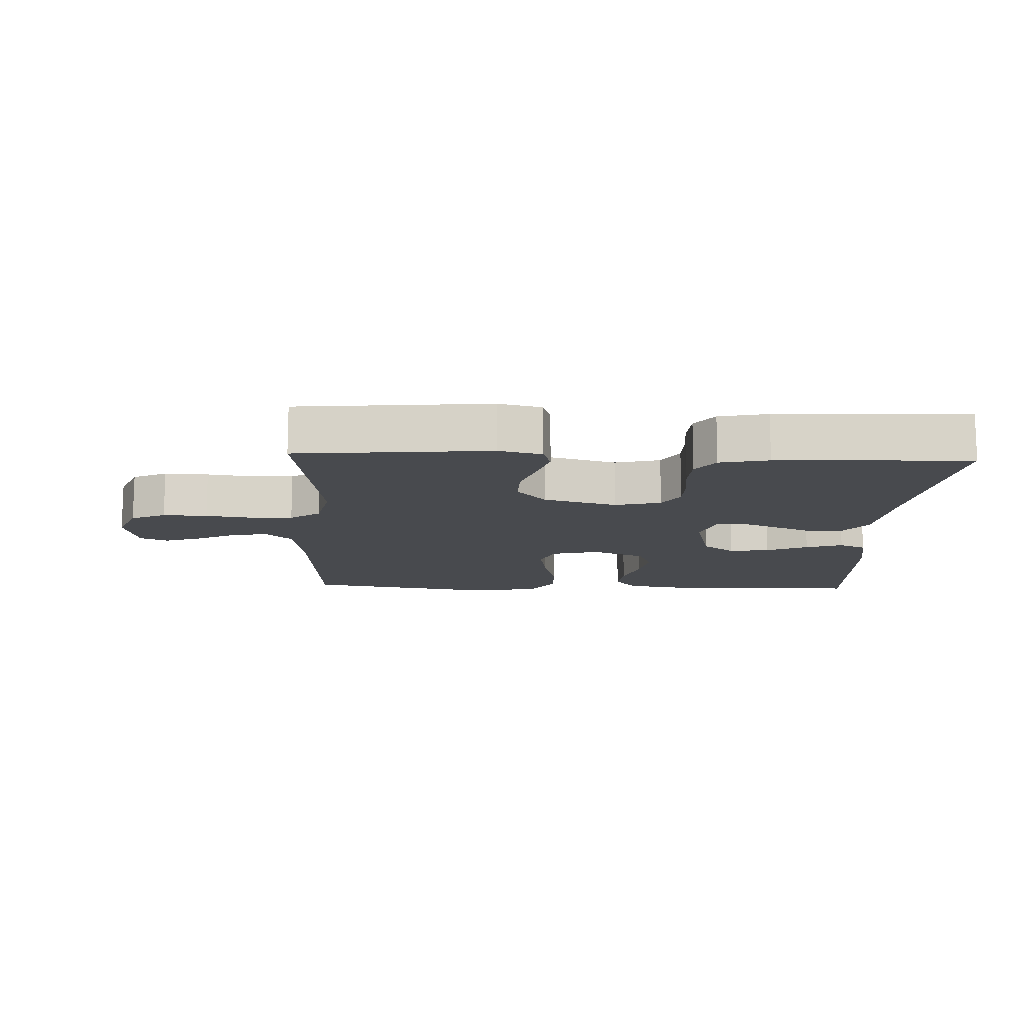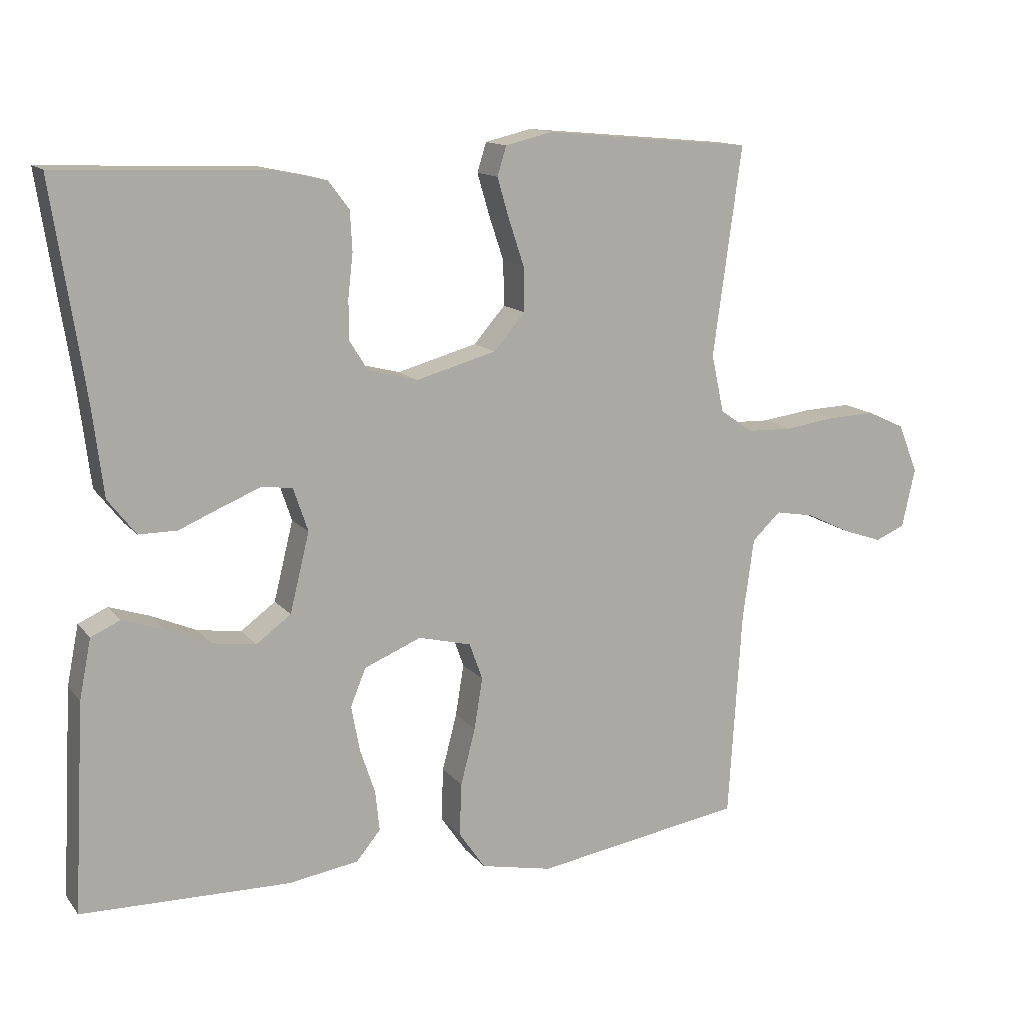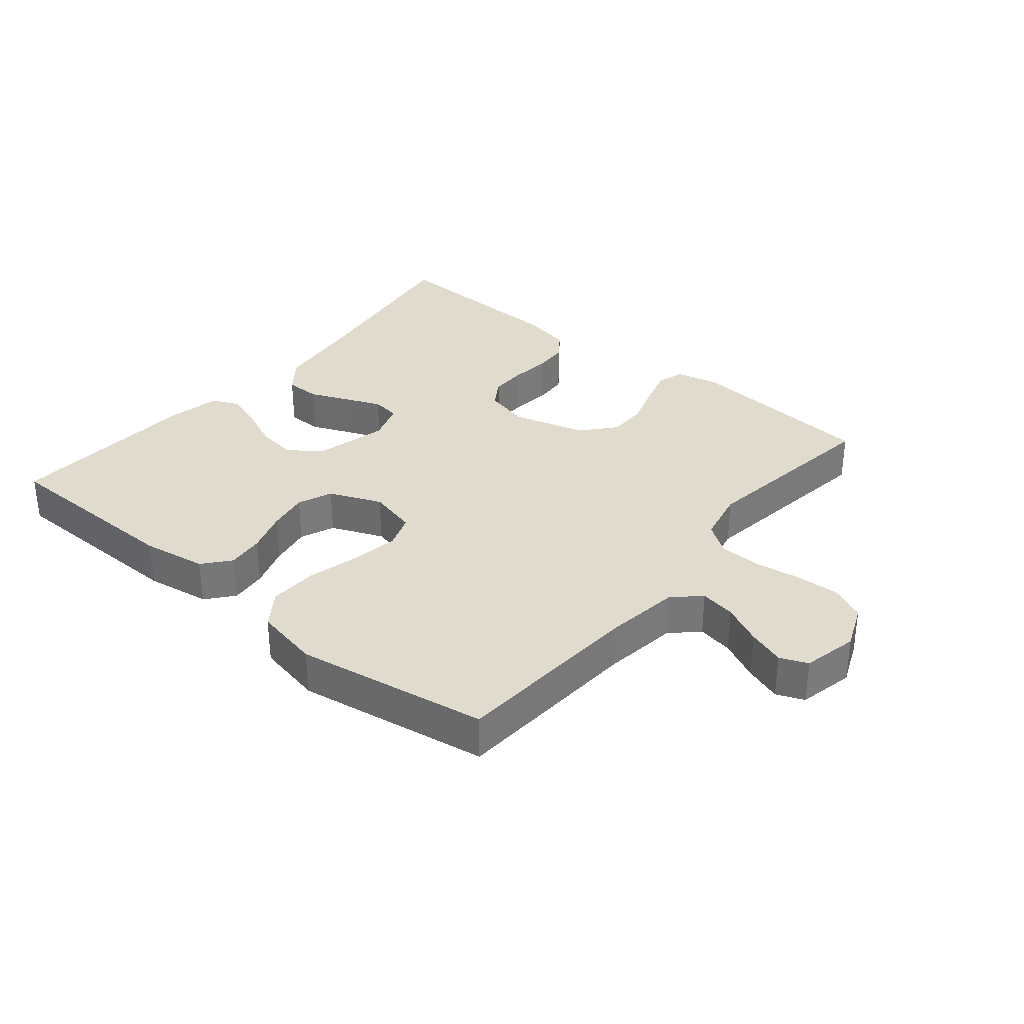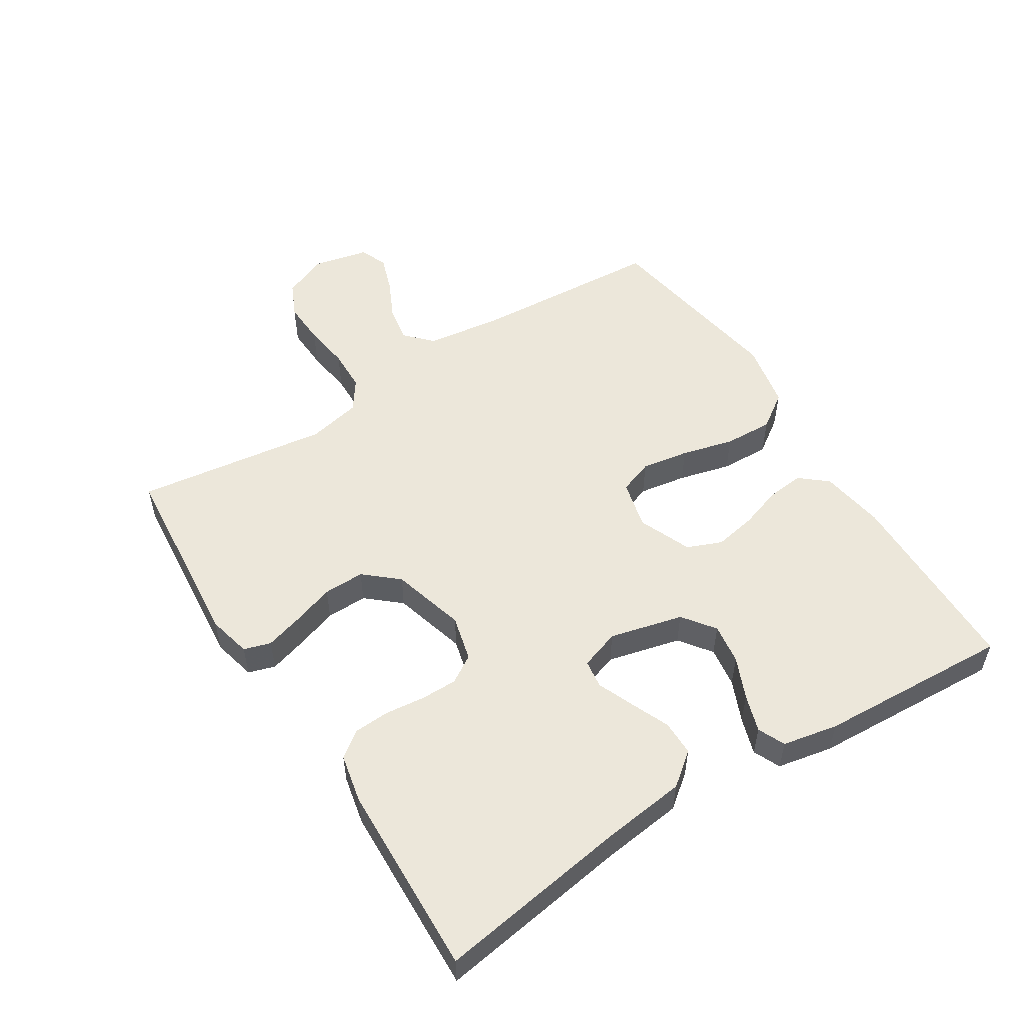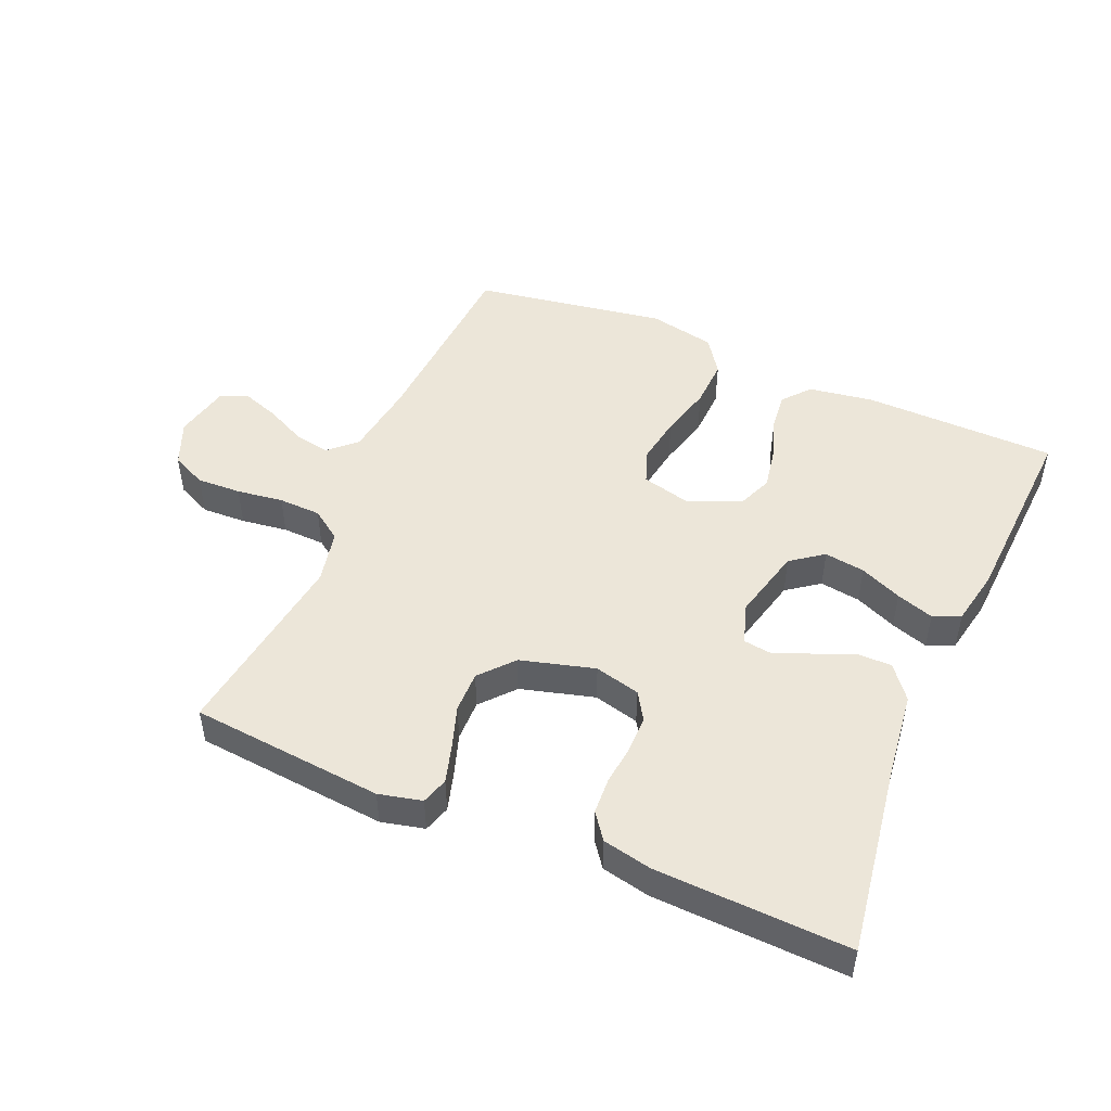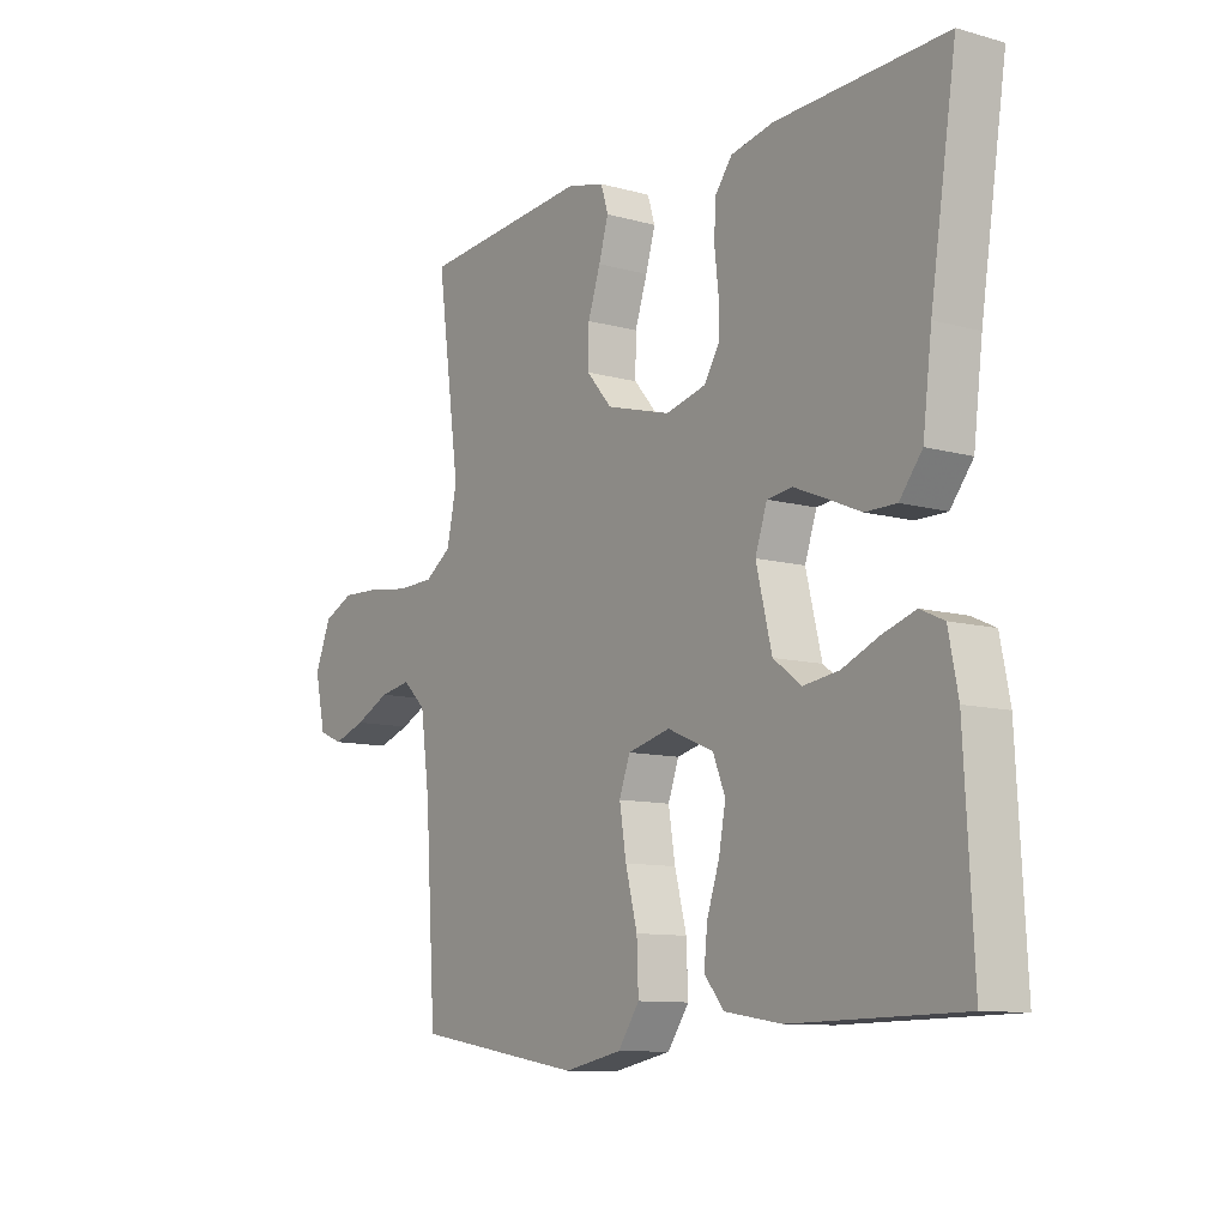
<metadata>
{"format":"obj","ext":"obj","renderer":"f3d","projection":"perspective","resolution":1024,"background":"white","views":[{"elev":-13.0,"azim":-2.3,"up":"+Y"},{"elev":13.3,"azim":156.2,"up":"+Z"},{"elev":33.3,"azim":-140.4,"up":"+Y"},{"elev":53.3,"azim":57.7,"up":"+Y"},{"elev":48.7,"azim":23.3,"up":"+Y"},{"elev":-10.2,"azim":54.7,"up":"+Z"}]}
</metadata>
<code>
v 0.5 0.07 0.5
v 0.454 0.07 0.2
v 0.438 0.07 0.07
v 0.398 0.07 0.019
v 0.343 0.07 0.019
v 0.282 0.07 0.045
v 0.226 0.07 0.068
v 0.182 0.07 0.062
v 0.161 0.07 0
v 0.189 0.07 -0.114
v 0.239 0.07 -0.151
v 0.302 0.07 -0.142
v 0.367 0.07 -0.114
v 0.425 0.07 -0.095
v 0.467 0.07 -0.114
v 0.484 0.07 -0.2
v 0.5 0.07 -0.5
v 0.2 0.07 -0.505
v 0.099 0.07 -0.489
v 0.064 0.07 -0.447
v 0.07 0.07 -0.389
v 0.092 0.07 -0.323
v 0.104 0.07 -0.258
v 0.082 0.07 -0.204
v 0 0.07 -0.17
v -0.076 0.07 -0.189
v -0.095 0.07 -0.242
v -0.083 0.07 -0.316
v -0.062 0.07 -0.397
v -0.059 0.07 -0.473
v -0.097 0.07 -0.528
v -0.2 0.07 -0.549
v -0.5 0.07 -0.5
v -0.519 0.07 -0.2
v -0.535 0.07 -0.083
v -0.576 0.07 -0.044
v -0.632 0.07 -0.054
v -0.694 0.07 -0.084
v -0.752 0.07 -0.104
v -0.795 0.07 -0.086
v -0.814 0.07 0
v -0.785 0.07 0.07
v -0.731 0.07 0.095
v -0.662 0.07 0.092
v -0.59 0.07 0.082
v -0.524 0.07 0.084
v -0.477 0.07 0.117
v -0.459 0.07 0.2
v -0.5 0.07 0.5
v -0.2 0.07 0.527
v -0.133 0.07 0.511
v -0.12 0.07 0.469
v -0.137 0.07 0.411
v -0.159 0.07 0.345
v -0.16 0.07 0.281
v -0.115 0.07 0.229
v 0 0.07 0.197
v 0.071 0.07 0.215
v 0.098 0.07 0.258
v 0.098 0.07 0.315
v 0.091 0.07 0.377
v 0.094 0.07 0.433
v 0.124 0.07 0.473
v 0.2 0.07 0.489
v 0.5 0 0.5
v 0.454 0 0.2
v 0.438 0 0.07
v 0.398 0 0.019
v 0.343 0 0.019
v 0.282 0 0.045
v 0.226 0 0.068
v 0.182 0 0.062
v 0.161 0 0
v 0.189 0 -0.114
v 0.239 0 -0.151
v 0.302 0 -0.142
v 0.367 0 -0.114
v 0.425 0 -0.095
v 0.467 0 -0.114
v 0.484 0 -0.2
v 0.5 0 -0.5
v 0.2 0 -0.505
v 0.099 0 -0.489
v 0.064 0 -0.447
v 0.07 0 -0.389
v 0.092 0 -0.323
v 0.104 0 -0.258
v 0.082 0 -0.204
v 0 0 -0.17
v -0.076 0 -0.189
v -0.095 0 -0.242
v -0.083 0 -0.316
v -0.062 0 -0.397
v -0.059 0 -0.473
v -0.097 0 -0.528
v -0.2 0 -0.549
v -0.5 0 -0.5
v -0.519 0 -0.2
v -0.535 0 -0.083
v -0.576 0 -0.044
v -0.632 0 -0.054
v -0.694 0 -0.084
v -0.752 0 -0.104
v -0.795 0 -0.086
v -0.814 0 0
v -0.785 0 0.07
v -0.731 0 0.095
v -0.662 0 0.092
v -0.59 0 0.082
v -0.524 0 0.084
v -0.477 0 0.117
v -0.459 0 0.2
v -0.5 0 0.5
v -0.2 0 0.527
v -0.133 0 0.511
v -0.12 0 0.469
v -0.137 0 0.411
v -0.159 0 0.345
v -0.16 0 0.281
v -0.115 0 0.229
v 0 0 0.197
v 0.071 0 0.215
v 0.098 0 0.258
v 0.098 0 0.315
v 0.091 0 0.377
v 0.094 0 0.433
v 0.124 0 0.473
v 0.2 0 0.489
f 63 64 1 2
f 60 61 62 63
f 59 60 63 2
f 58 59 2 3
f 57 58 3 4
f 56 57 4 5
f 51 52 53 54
f 49 50 51 54
f 48 49 54 55
f 47 48 55 56
f 42 43 44 45
f 42 45 46
f 41 42 46
f 40 41 46
f 37 38 39 40
f 37 40 46
f 36 37 46 47
f 31 32 33 34
f 31 34 35
f 28 29 30 31
f 27 28 31 35
f 26 27 35 36
f 19 20 21 22
f 19 22 23
f 18 19 23
f 17 18 23
f 16 17 23 24
f 12 13 14 15
f 12 15 16 24
f 56 5 6
f 56 6 7
f 47 56 7 8
f 25 26 36 47
f 25 47 8 9
f 24 25 9 10
f 11 12 24
f 10 11 24
f 66 65 128 127
f 127 126 125 124
f 66 127 124 123
f 67 66 123 122
f 68 67 122 121
f 69 68 121 120
f 118 117 116 115
f 118 115 114 113
f 119 118 113 112
f 120 119 112 111
f 109 108 107 106
f 110 109 106
f 110 106 105
f 110 105 104
f 104 103 102 101
f 110 104 101
f 111 110 101 100
f 98 97 96 95
f 99 98 95
f 95 94 93 92
f 99 95 92 91
f 100 99 91 90
f 86 85 84 83
f 87 86 83
f 87 83 82
f 87 82 81
f 88 87 81 80
f 79 78 77 76
f 88 80 79 76
f 70 69 120
f 71 70 120
f 72 71 120 111
f 111 100 90 89
f 73 72 111 89
f 74 73 89 88
f 88 76 75
f 88 75 74
f 1 65 66 2
f 2 66 67 3
f 3 67 68 4
f 4 68 69 5
f 5 69 70 6
f 6 70 71 7
f 7 71 72 8
f 8 72 73 9
f 9 73 74 10
f 10 74 75 11
f 11 75 76 12
f 12 76 77 13
f 13 77 78 14
f 14 78 79 15
f 15 79 80 16
f 16 80 81 17
f 17 81 82 18
f 18 82 83 19
f 19 83 84 20
f 20 84 85 21
f 21 85 86 22
f 22 86 87 23
f 23 87 88 24
f 24 88 89 25
f 25 89 90 26
f 26 90 91 27
f 27 91 92 28
f 28 92 93 29
f 29 93 94 30
f 30 94 95 31
f 31 95 96 32
f 32 96 97 33
f 33 97 98 34
f 34 98 99 35
f 35 99 100 36
f 36 100 101 37
f 37 101 102 38
f 38 102 103 39
f 39 103 104 40
f 40 104 105 41
f 41 105 106 42
f 42 106 107 43
f 43 107 108 44
f 44 108 109 45
f 45 109 110 46
f 46 110 111 47
f 47 111 112 48
f 48 112 113 49
f 49 113 114 50
f 50 114 115 51
f 51 115 116 52
f 52 116 117 53
f 53 117 118 54
f 54 118 119 55
f 55 119 120 56
f 56 120 121 57
f 57 121 122 58
f 58 122 123 59
f 59 123 124 60
f 60 124 125 61
f 61 125 126 62
f 62 126 127 63
f 63 127 128 64
f 64 128 65 1

</code>
